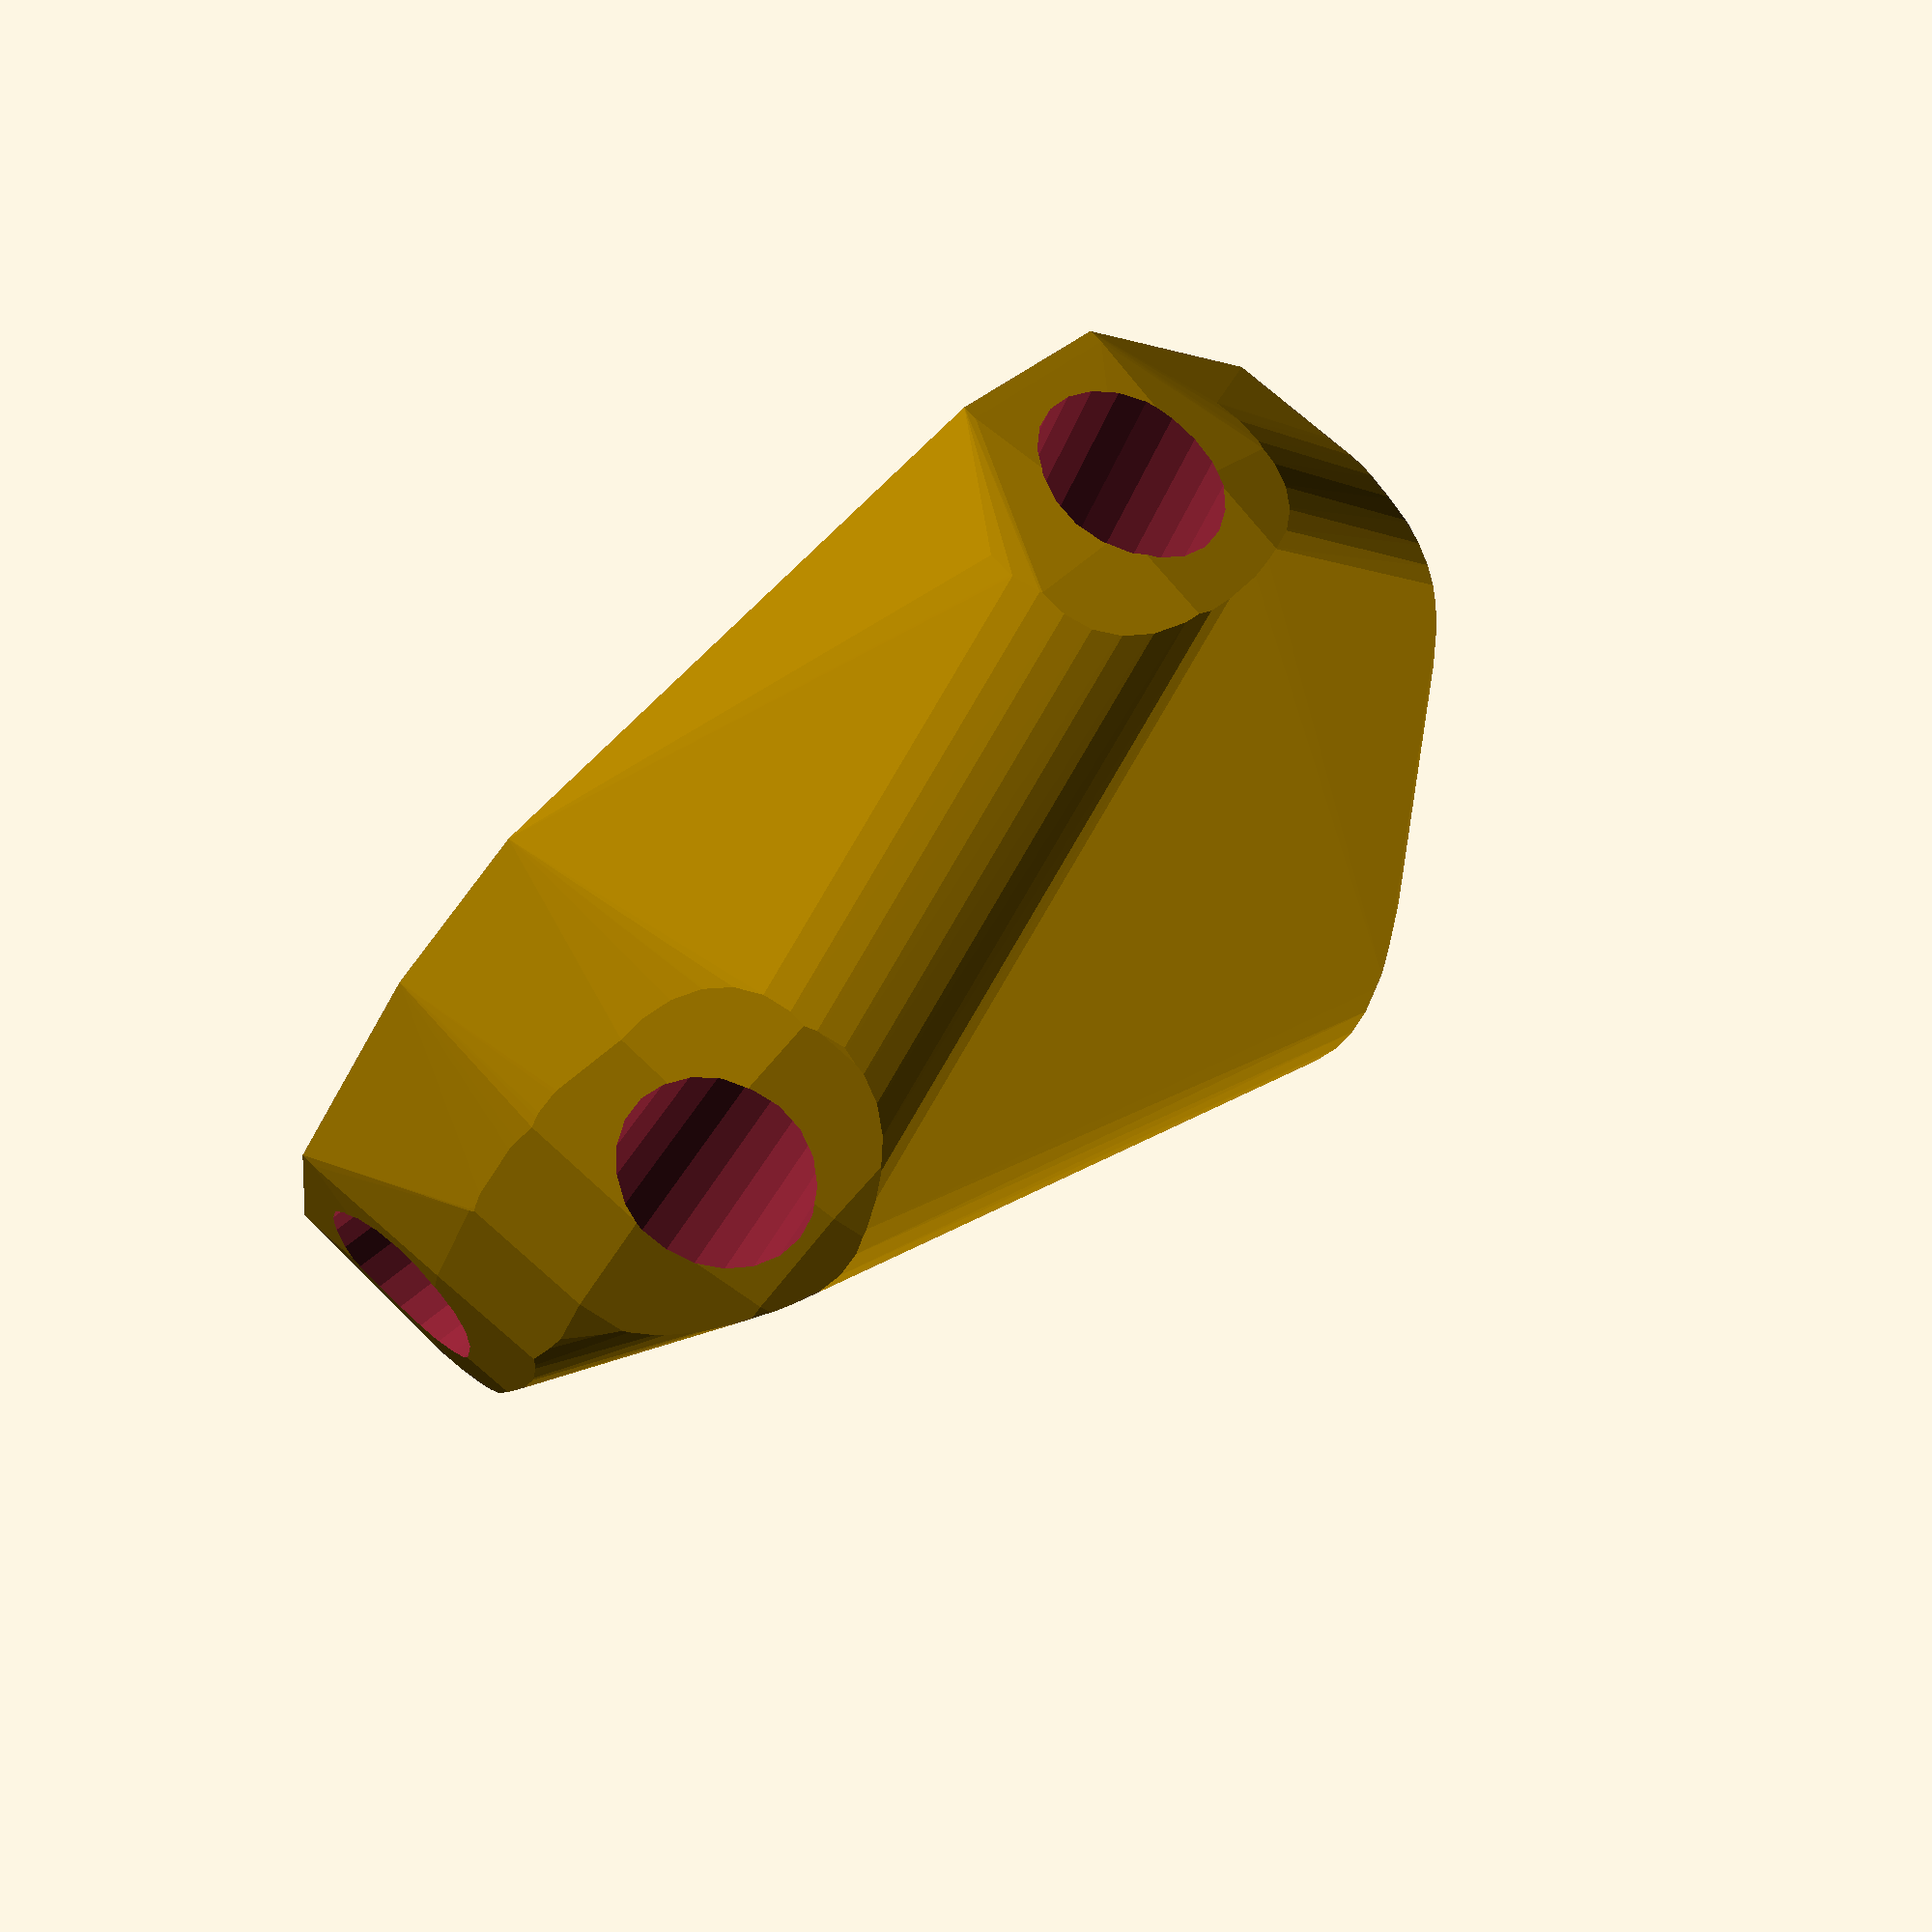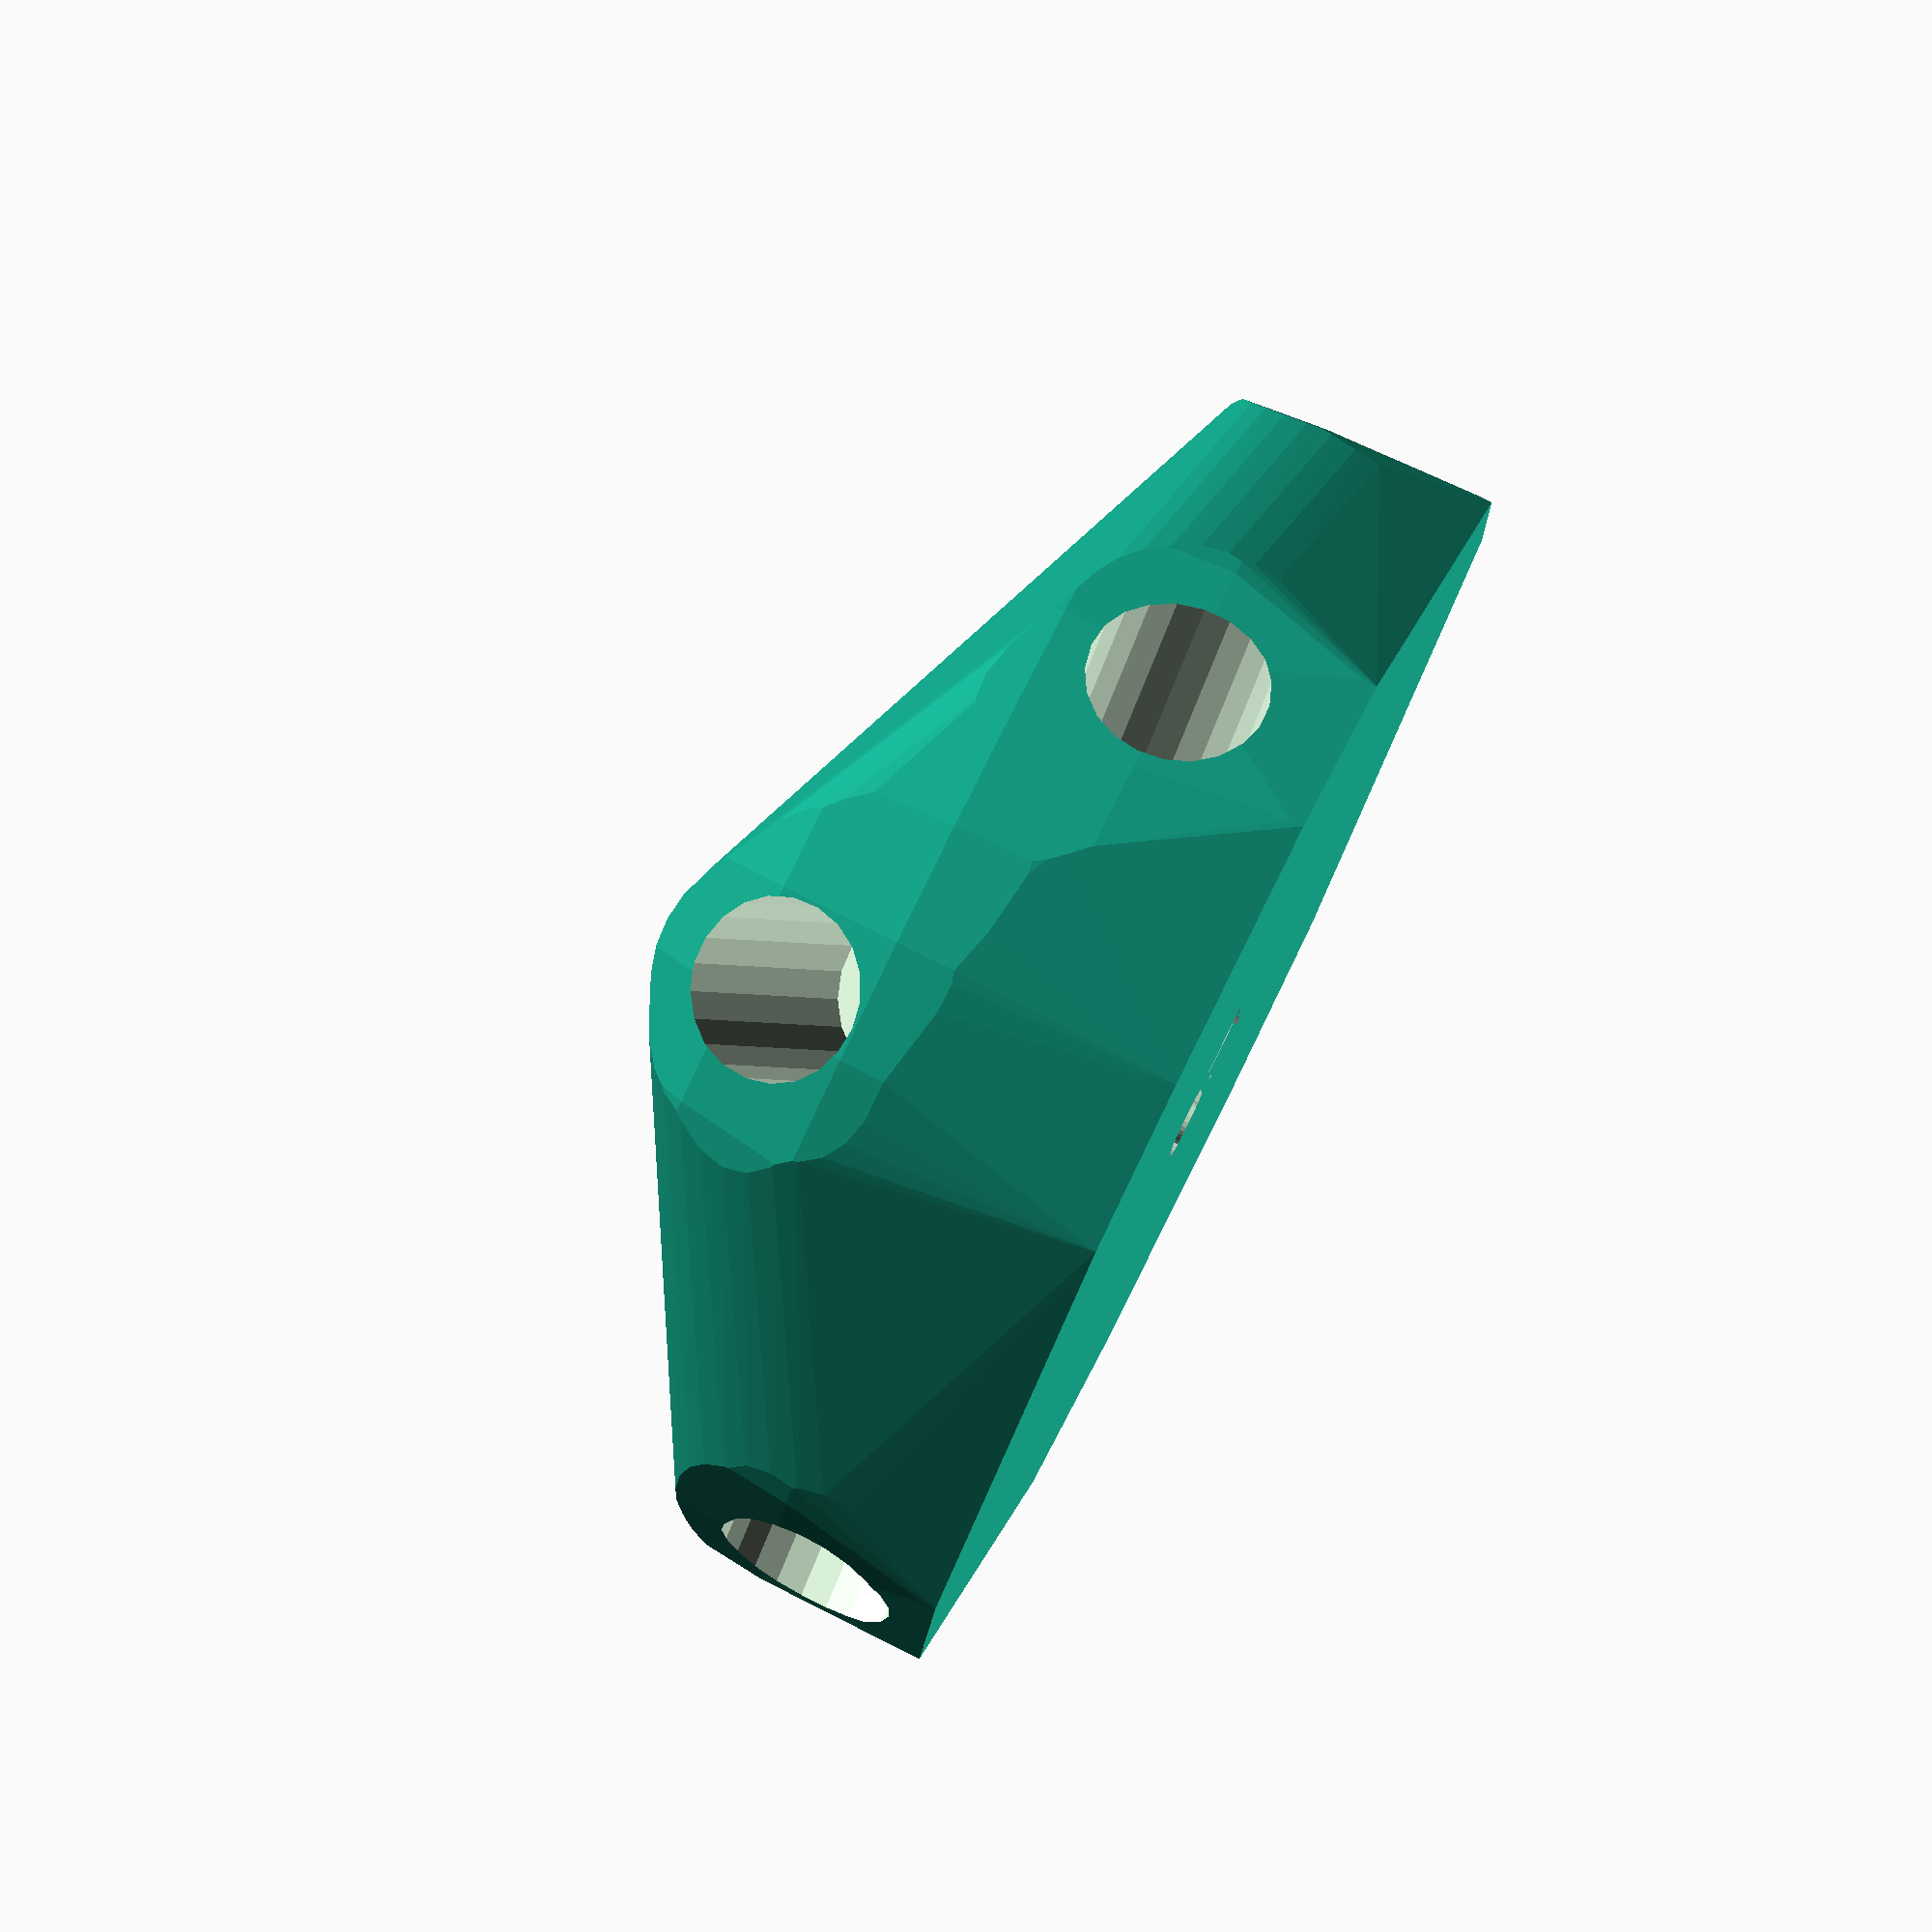
<openscad>


difference() {
	difference() {
		hull() {
			union() {
				union() {
					rotate(a = 118.5190809644, v = [0, 0, 1]) {
						translate(v = [0, -6.6000000000, 0]) {
							cube(size = [44.9051042603, 13.2000000000, 1]);
						}
					}
					rotate(a = -61.8702837395, v = [0, 0, 1]) {
						translate(v = [0, -6.6000000000, 0]) {
							cube(size = [44.9999999812, 13.2000000000, 1]);
						}
					}
					rotate(a = -169.0667888368, v = [0, 0, 1]) {
						translate(v = [0, -6.6000000000, 0]) {
							cube(size = [44.9051038009, 13.2000000000, 1]);
						}
					}
					rotate(a = -105.3856022510, v = [0, 0, 1]) {
						translate(v = [0, -6.6000000000, 0]) {
							cube(size = [42.0785265703, 13.2000000000, 1]);
						}
					}
					rotate(a = 75.8877702221, v = [0, 0, 1]) {
						translate(v = [0, -6.6000000000, 0]) {
							cube(size = [43.5626199564, 13.2000000000, 1]);
						}
					}
					rotate(a = 6.5627499058, v = [0, 0, 1]) {
						translate(v = [0, -6.6000000000, 0]) {
							cube(size = [44.9051044666, 13.2000000000, 1]);
						}
					}
				}
				translate(v = [0, 0, 12.5208760080]) {
					intersection() {
						hull() {
							rotate(a = 93.7215889021, v = [-0.8768053135, -0.4764444908, 0.0000013532]) {
								cylinder(h = 45, r = 9.6000000000);
							}
							rotate(a = 90.0016795434, v = [0.8818824583, 0.4714693298, -0.0000013534]) {
								cylinder(h = 45, r = 9.6000000000);
							}
							rotate(a = 93.7216880234, v = [0.1892645674, -0.9797783474, 0.0000007905]) {
								cylinder(h = 45, r = 9.6000000000);
							}
							rotate(a = 69.2408800157, v = [0.9015674822, -0.2480895902, -0.0000006535]) {
								cylinder(h = 45, r = 9.6000000000);
							}
							rotate(a = 75.4794823209, v = [-0.9388419672, 0.2360336654, 0.0000007028]) {
								cylinder(h = 45, r = 9.6000000000);
							}
							rotate(a = 93.7215443727, v = [-0.1140503467, 0.9913523741, -0.0000008773]) {
								cylinder(h = 45, r = 9.6000000000);
							}
						}
						sphere(r = 45);
					}
				}
			}
		}
		translate(v = [0, 0, 12.5208760080]) {
			rotate(a = 93.7215889021, v = [-0.8768053135, -0.4764444908, 0.0000013532]) {
				translate(v = [0, 0, 20]) {
					cylinder(h = 45, r = 6.6000000000);
				}
			}
			rotate(a = 90.0016795434, v = [0.8818824583, 0.4714693298, -0.0000013534]) {
				translate(v = [0, 0, 20]) {
					cylinder(h = 45, r = 6.6000000000);
				}
			}
			rotate(a = 93.7216880234, v = [0.1892645674, -0.9797783474, 0.0000007905]) {
				translate(v = [0, 0, 20]) {
					cylinder(h = 45, r = 6.6000000000);
				}
			}
			rotate(a = 69.2408800157, v = [0.9015674822, -0.2480895902, -0.0000006535]) {
				translate(v = [0, 0, 20]) {
					cylinder(h = 45, r = 6.6000000000);
				}
			}
			rotate(a = 75.4794823209, v = [-0.9388419672, 0.2360336654, 0.0000007028]) {
				translate(v = [0, 0, 20]) {
					cylinder(h = 45, r = 6.6000000000);
				}
			}
			rotate(a = 93.7215443727, v = [-0.1140503467, 0.9913523741, -0.0000008773]) {
				translate(v = [0, 0, 20]) {
					cylinder(h = 45, r = 6.6000000000);
				}
			}
		}
	}
	translate(v = [0, 0, 2]) {
		rotate(a = 180, v = [0, 1, 0]) {
			linear_extrude(height = 3) {
				text(halign = "center", size = 8, text = "29", valign = "center");
			}
		}
	}
}
</openscad>
<views>
elev=284.1 azim=307.8 roll=316.2 proj=p view=solid
elev=95.5 azim=359.8 roll=63.8 proj=o view=wireframe
</views>
